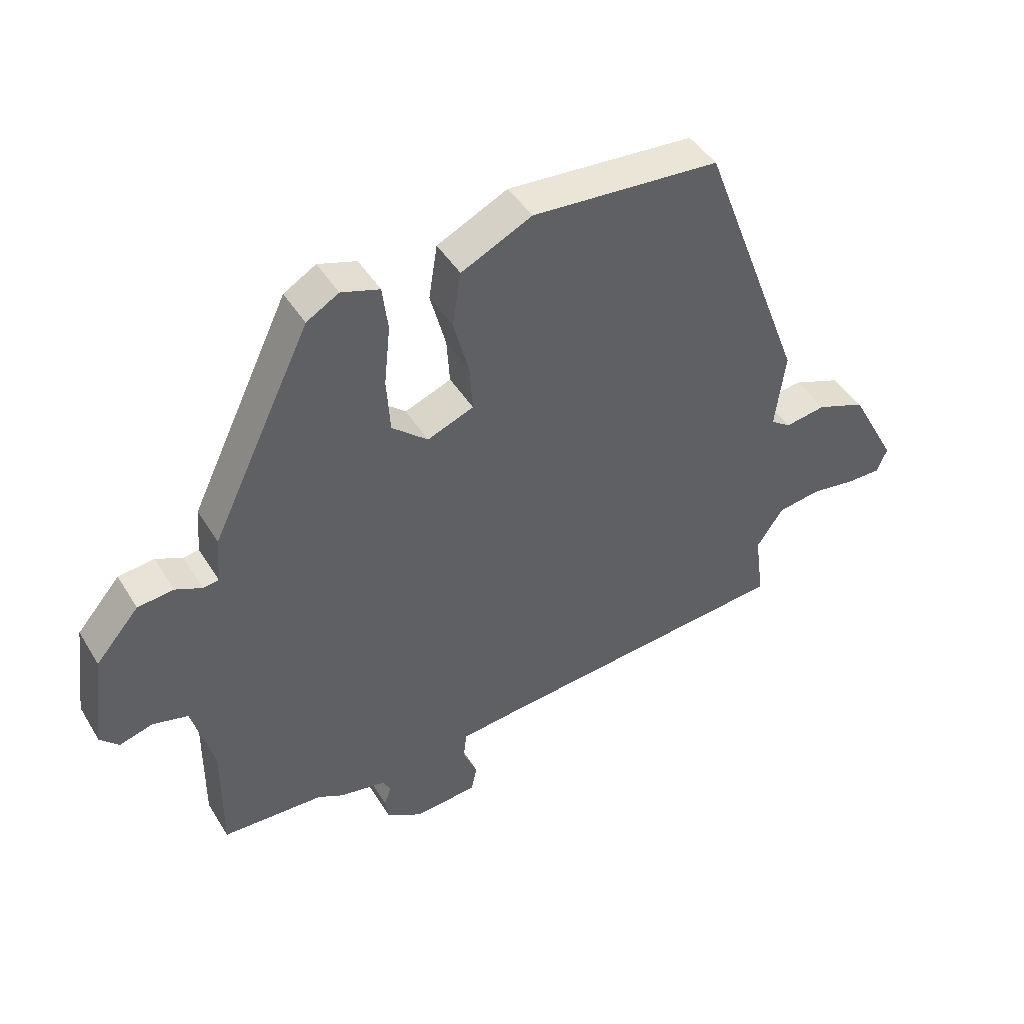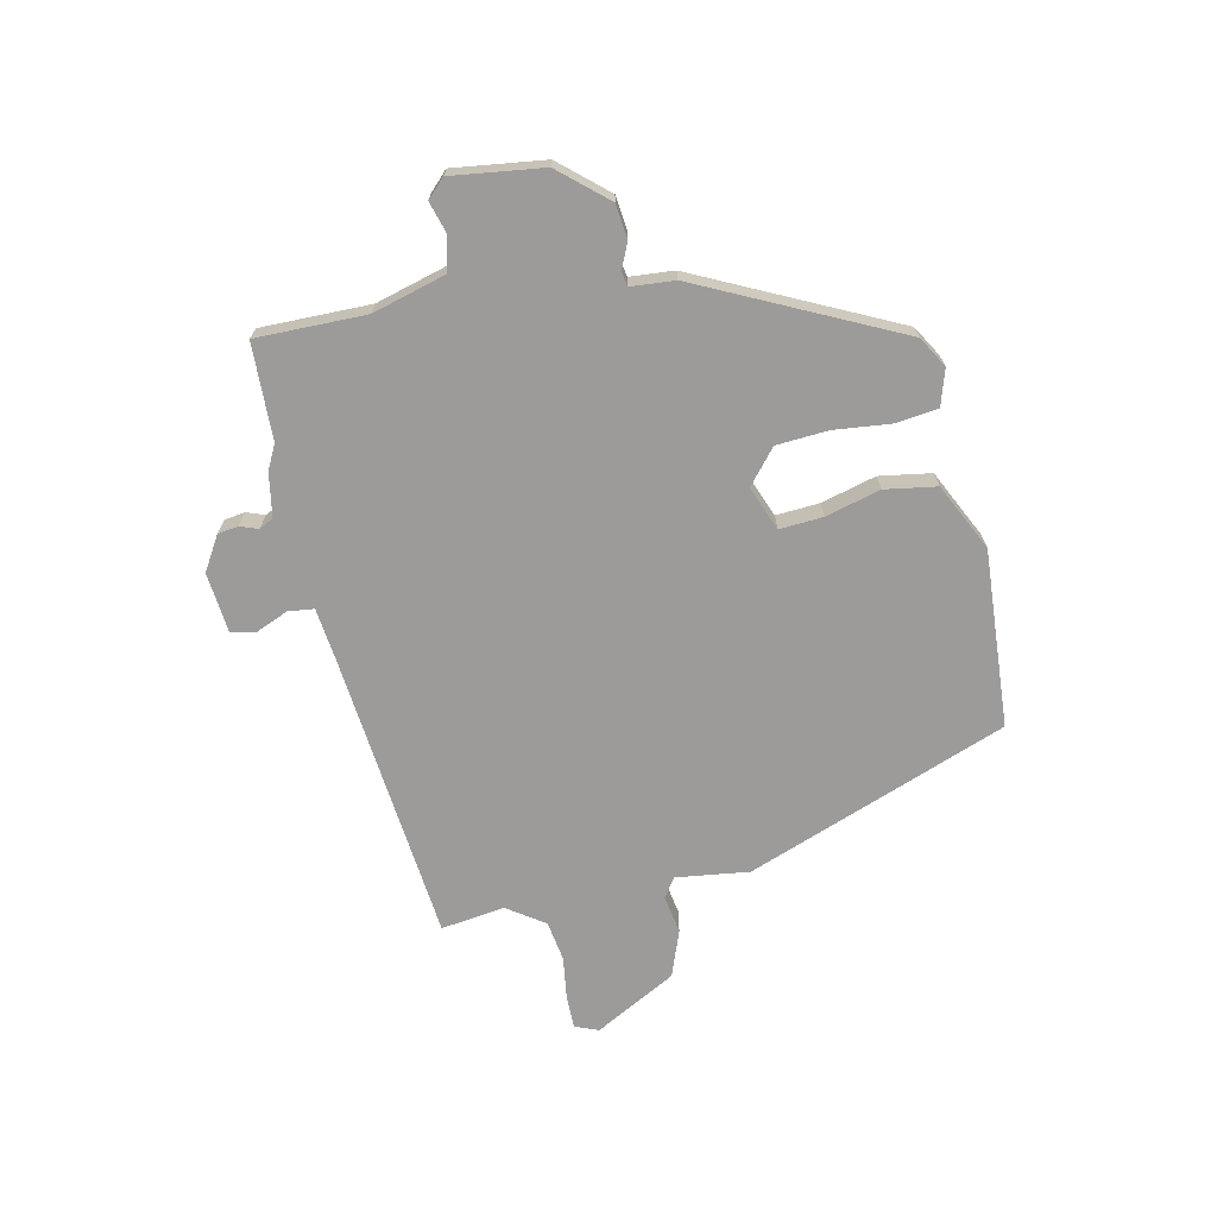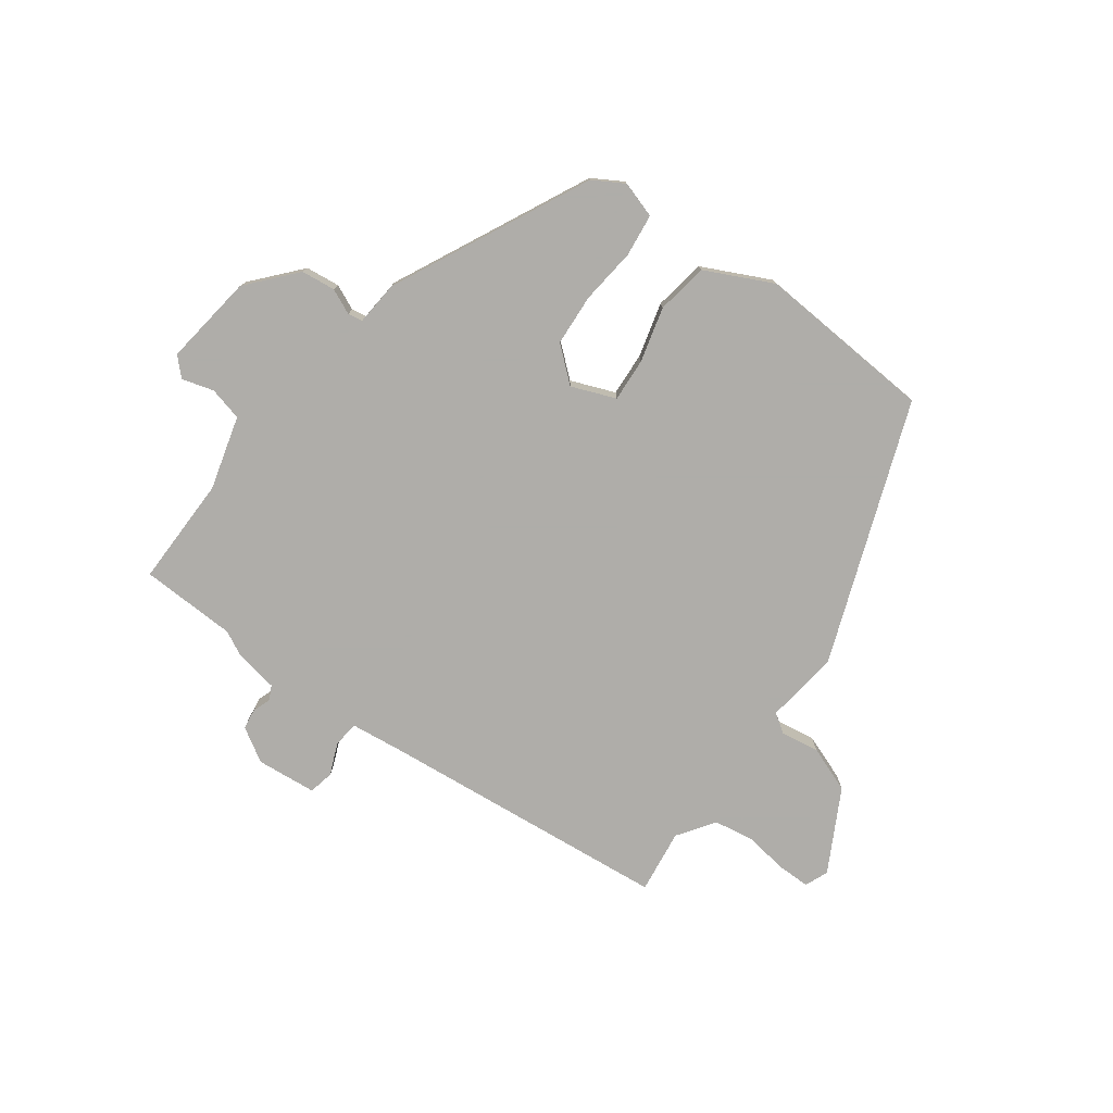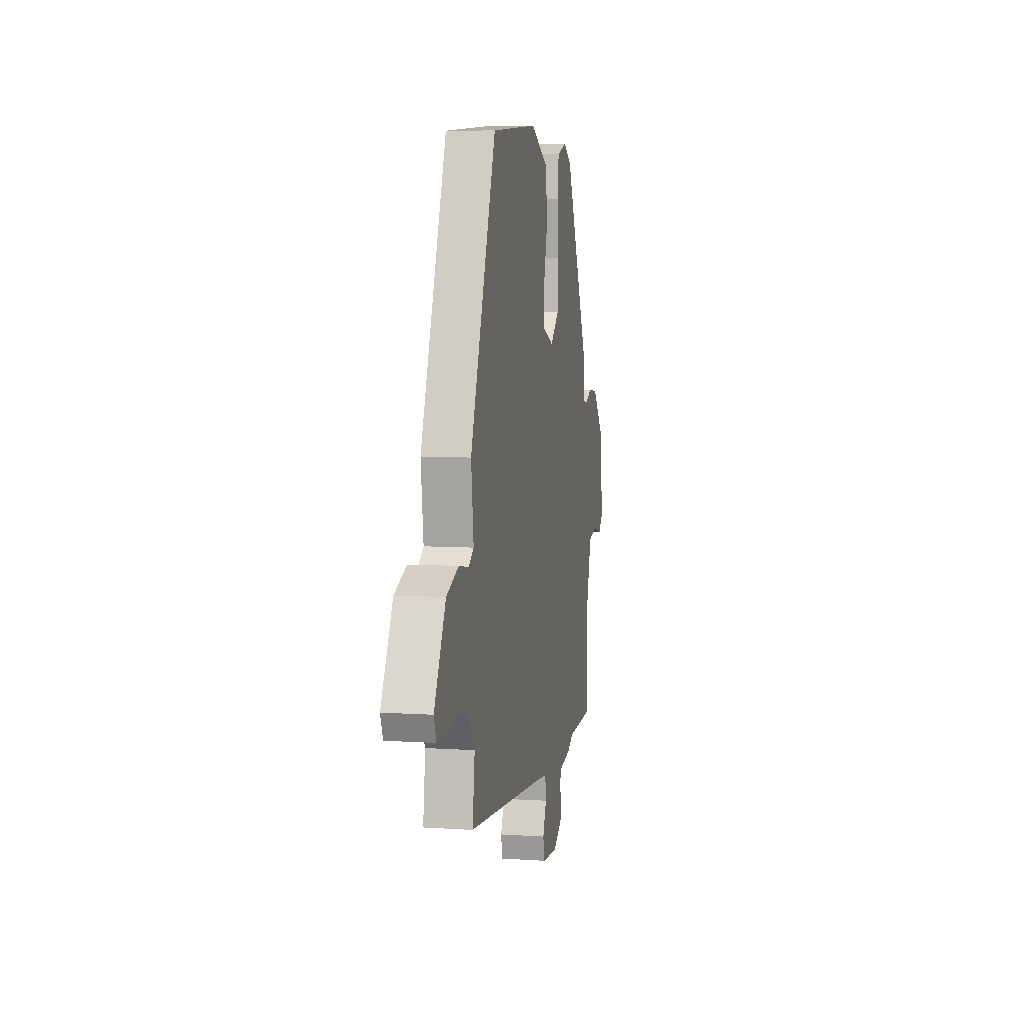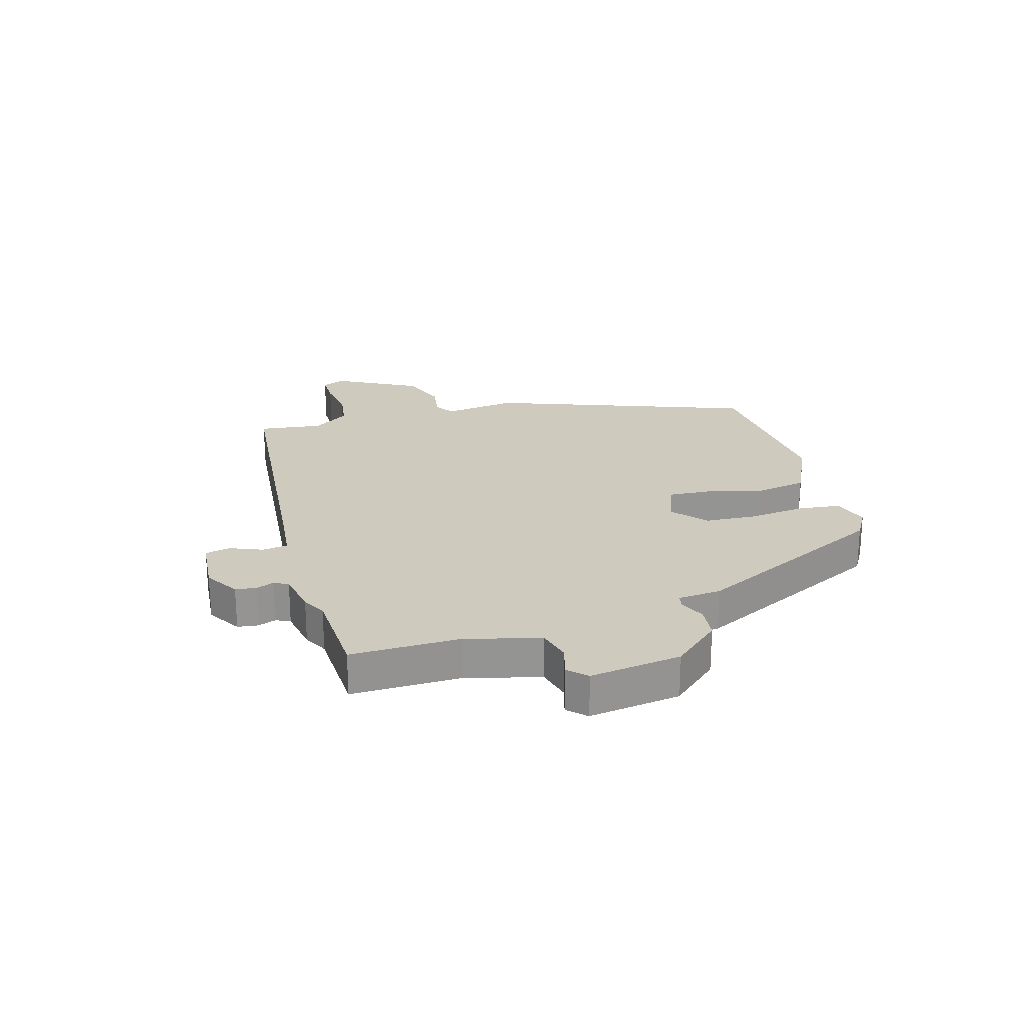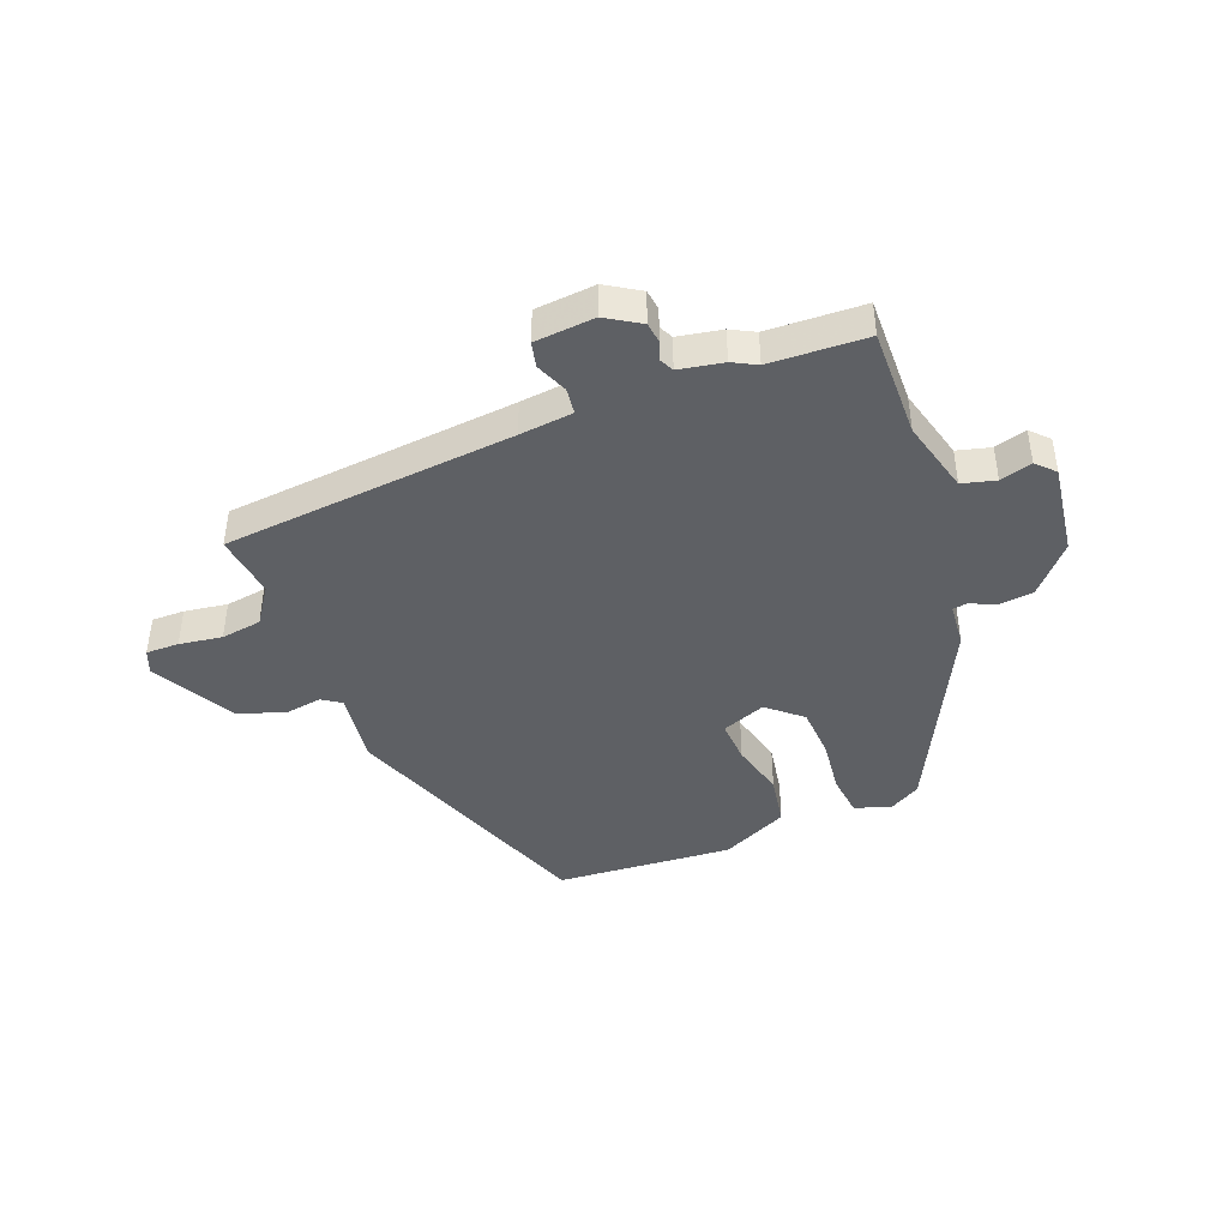
<metadata>
{"format":"obj","ext":"obj","renderer":"f3d","projection":"perspective","resolution":1024,"background":"white","views":[{"elev":44.5,"azim":-29.5,"up":"+Z"},{"elev":-69.7,"azim":-77.9,"up":"+Y"},{"elev":-77.2,"azim":-36.5,"up":"+Y"},{"elev":7.1,"azim":100.7,"up":"+Z"},{"elev":23.2,"azim":-106.7,"up":"+Y"},{"elev":-42.8,"azim":-159.4,"up":"+Y"}]}
</metadata>
<code>
v 0.339 0.07 0.51
v 0.507 0.07 0.067
v 0.491 0.07 -0.058
v 0.524 0.07 -0.08
v 0.589 0.07 -0.069
v 0.668 0.07 -0.098
v 0.744 0.07 -0.237
v 0.728 0.07 -0.277
v 0.672 0.07 -0.277
v 0.599 0.07 -0.267
v 0.53 0.07 -0.278
v 0.487 0.07 -0.341
v 0.502 0.07 -0.45
v 0.007 0.07 -0.501
v -0.084 0.07 -0.512
v -0.089 0.07 -0.556
v -0.066 0.07 -0.61
v -0.075 0.07 -0.653
v -0.177 0.07 -0.663
v -0.235 0.07 -0.628
v -0.24 0.07 -0.593
v -0.229 0.07 -0.562
v -0.241 0.07 -0.538
v -0.316 0.07 -0.525
v -0.357 0.07 -0.504
v -0.521 0.07 -0.499
v -0.52 0.07 -0.312
v -0.555 0.07 -0.187
v -0.612 0.07 -0.173
v -0.666 0.07 -0.189
v -0.696 0.07 -0.159
v -0.676 0.07 -0.003
v -0.606 0.07 0.078
v -0.548 0.07 0.085
v -0.505 0.07 0.066
v -0.48 0.07 0.07
v -0.474 0.07 0.145
v -0.313 0.07 0.481
v -0.261 0.07 0.512
v -0.199 0.07 0.493
v -0.19 0.07 0.421
v -0.2 0.07 0.325
v -0.194 0.07 0.237
v -0.136 0.07 0.188
v -0.061 0.07 0.218
v -0.066 0.07 0.292
v -0.091 0.07 0.385
v -0.077 0.07 0.473
v 0.037 0.07 0.529
v 0.339 0 0.51
v 0.507 0 0.067
v 0.491 0 -0.058
v 0.524 0 -0.08
v 0.589 0 -0.069
v 0.668 0 -0.098
v 0.744 0 -0.237
v 0.728 0 -0.277
v 0.672 0 -0.277
v 0.599 0 -0.267
v 0.53 0 -0.278
v 0.487 0 -0.341
v 0.502 0 -0.45
v 0.007 0 -0.501
v -0.084 0 -0.512
v -0.089 0 -0.556
v -0.066 0 -0.61
v -0.075 0 -0.653
v -0.177 0 -0.663
v -0.235 0 -0.628
v -0.24 0 -0.593
v -0.229 0 -0.562
v -0.241 0 -0.538
v -0.316 0 -0.525
v -0.357 0 -0.504
v -0.521 0 -0.499
v -0.52 0 -0.312
v -0.555 0 -0.187
v -0.612 0 -0.173
v -0.666 0 -0.189
v -0.696 0 -0.159
v -0.676 0 -0.003
v -0.606 0 0.078
v -0.548 0 0.085
v -0.505 0 0.066
v -0.48 0 0.07
v -0.474 0 0.145
v -0.313 0 0.481
v -0.261 0 0.512
v -0.199 0 0.493
v -0.19 0 0.421
v -0.2 0 0.325
v -0.194 0 0.237
v -0.136 0 0.188
v -0.061 0 0.218
v -0.066 0 0.292
v -0.091 0 0.385
v -0.077 0 0.473
v 0.037 0 0.529
f 46 47 48 49
f 45 46 49 1
f 39 40 41 42
f 39 42 43
f 36 37 38 39
f 36 39 43
f 32 33 34 35
f 32 35 36
f 29 30 31 32
f 28 29 32 36
f 27 28 36 43
f 25 26 27 43
f 23 24 25 43
f 19 20 21 22
f 16 17 18 19
f 15 16 19 22
f 12 13 14
f 11 12 14 15
f 7 8 9 10
f 7 10 11
f 4 5 6 7
f 3 4 7 11
f 45 1 2 3
f 44 45 3 11
f 23 43 44
f 22 23 44
f 11 15 22 44
f 98 97 96 95
f 50 98 95 94
f 91 90 89 88
f 92 91 88
f 88 87 86 85
f 92 88 85
f 84 83 82 81
f 85 84 81
f 81 80 79 78
f 85 81 78 77
f 92 85 77 76
f 92 76 75 74
f 92 74 73 72
f 71 70 69 68
f 68 67 66 65
f 71 68 65 64
f 63 62 61
f 64 63 61 60
f 59 58 57 56
f 60 59 56
f 56 55 54 53
f 60 56 53 52
f 52 51 50 94
f 60 52 94 93
f 93 92 72
f 93 72 71
f 93 71 64 60
f 1 50 51 2
f 2 51 52 3
f 3 52 53 4
f 4 53 54 5
f 5 54 55 6
f 6 55 56 7
f 7 56 57 8
f 8 57 58 9
f 9 58 59 10
f 10 59 60 11
f 11 60 61 12
f 12 61 62 13
f 13 62 63 14
f 14 63 64 15
f 15 64 65 16
f 16 65 66 17
f 17 66 67 18
f 18 67 68 19
f 19 68 69 20
f 20 69 70 21
f 21 70 71 22
f 22 71 72 23
f 23 72 73 24
f 24 73 74 25
f 25 74 75 26
f 26 75 76 27
f 27 76 77 28
f 28 77 78 29
f 29 78 79 30
f 30 79 80 31
f 31 80 81 32
f 32 81 82 33
f 33 82 83 34
f 34 83 84 35
f 35 84 85 36
f 36 85 86 37
f 37 86 87 38
f 38 87 88 39
f 39 88 89 40
f 40 89 90 41
f 41 90 91 42
f 42 91 92 43
f 43 92 93 44
f 44 93 94 45
f 45 94 95 46
f 46 95 96 47
f 47 96 97 48
f 48 97 98 49
f 49 98 50 1

</code>
